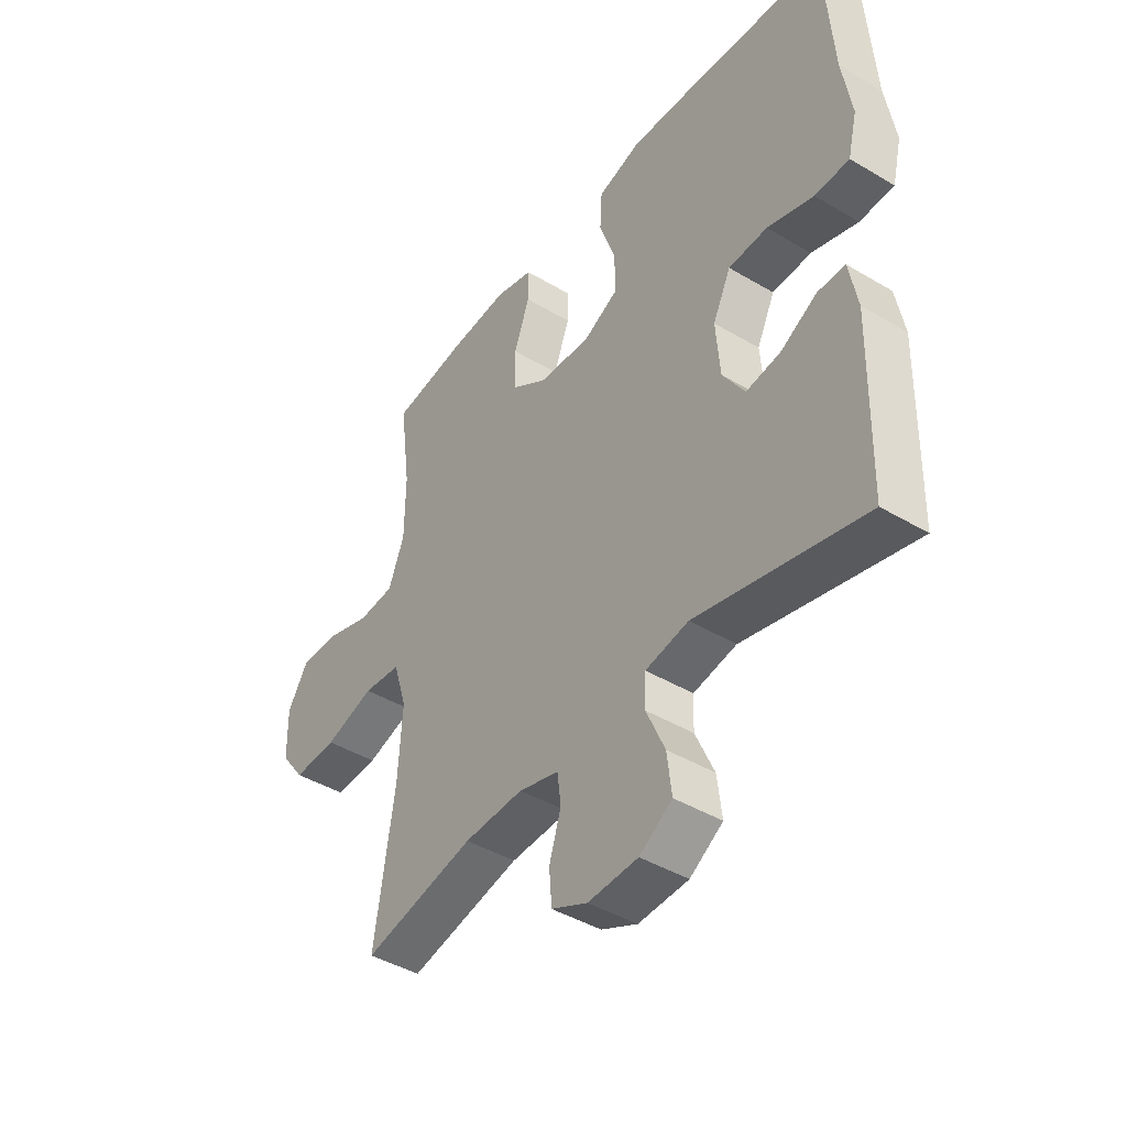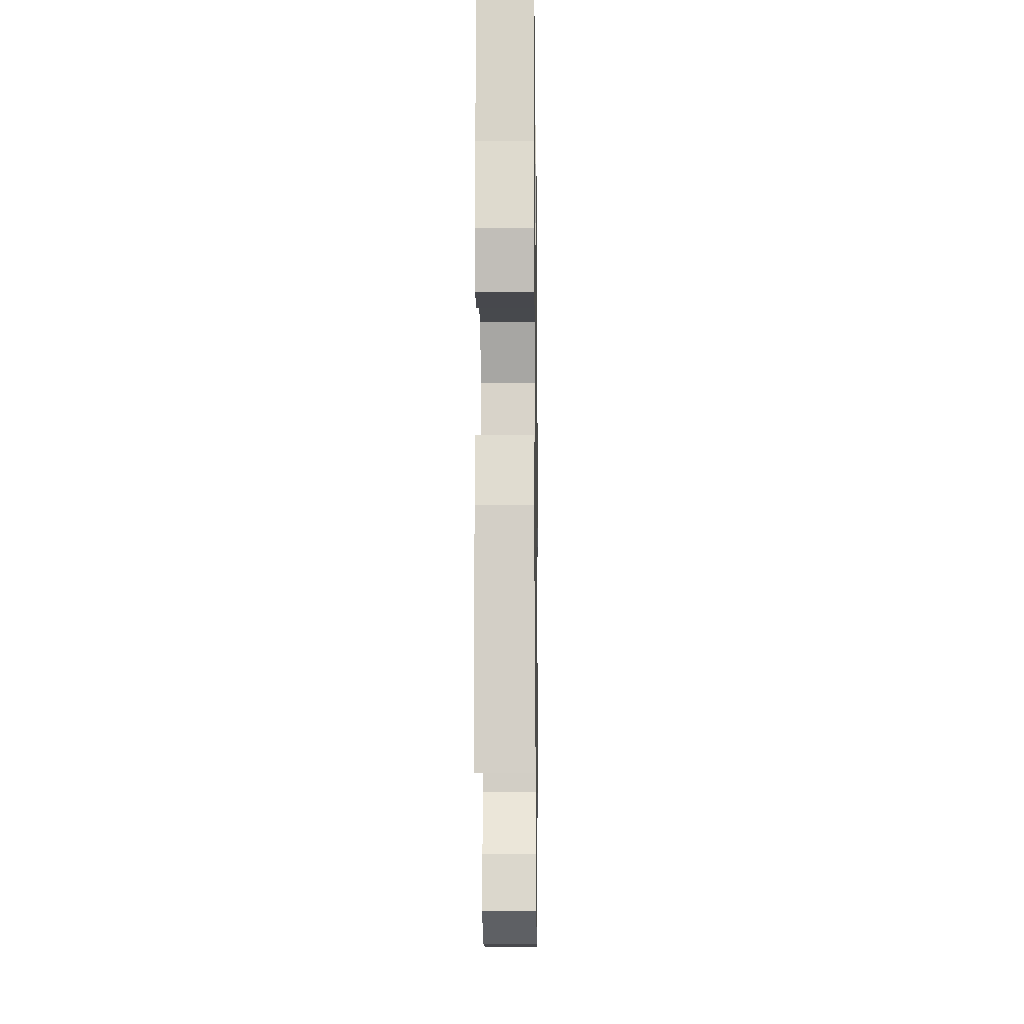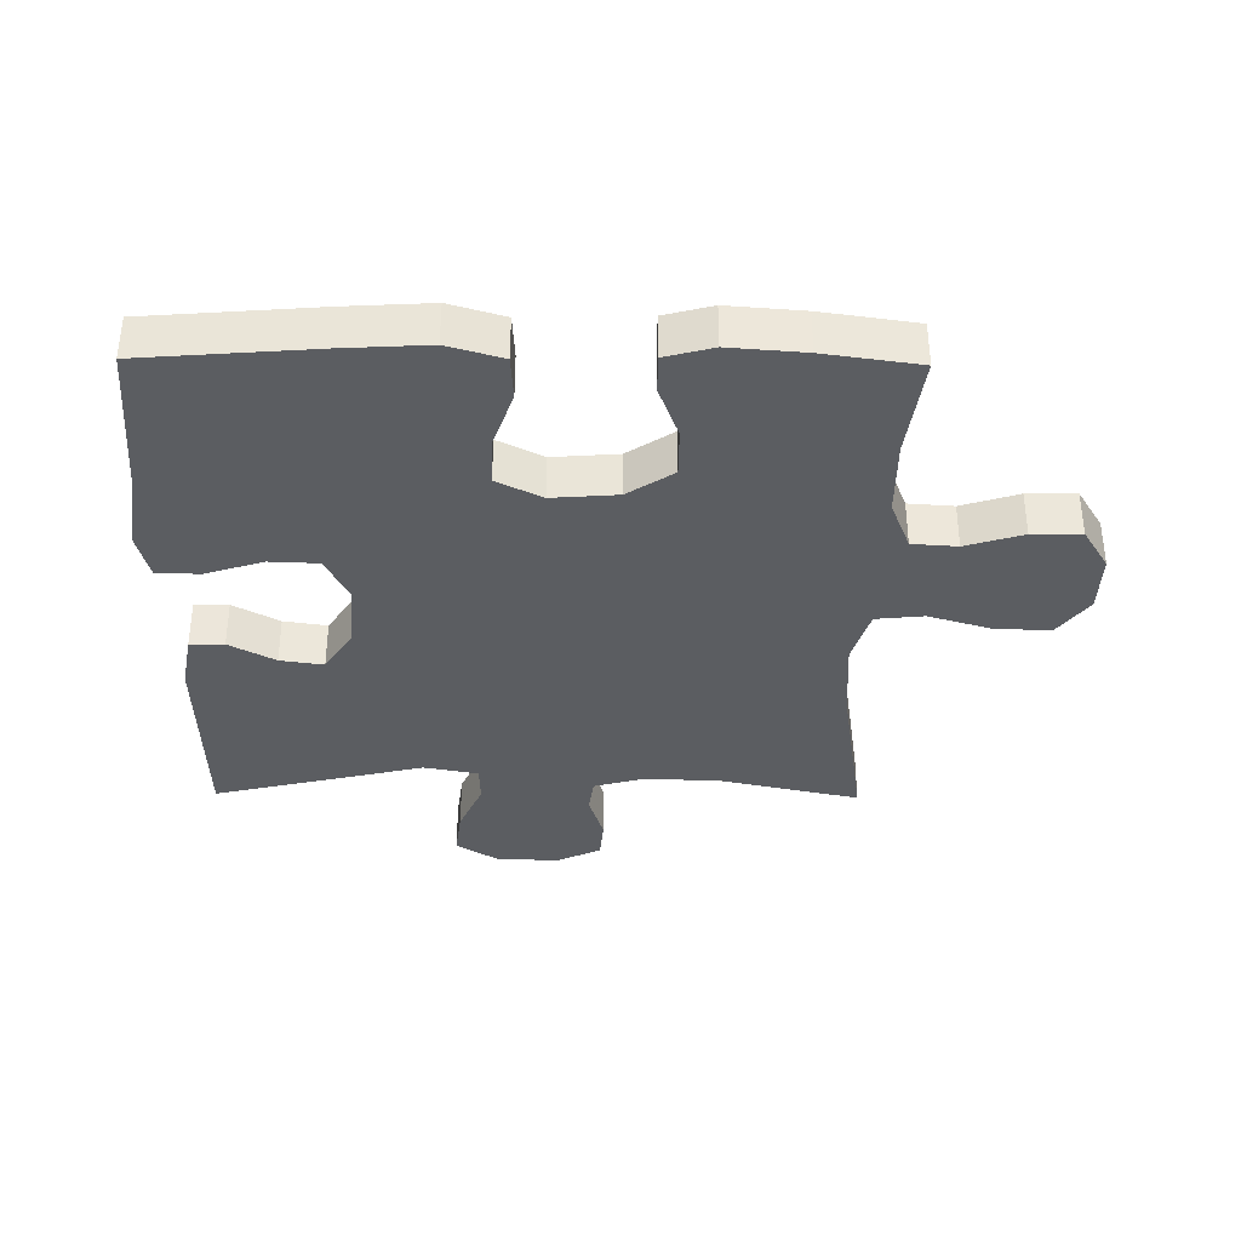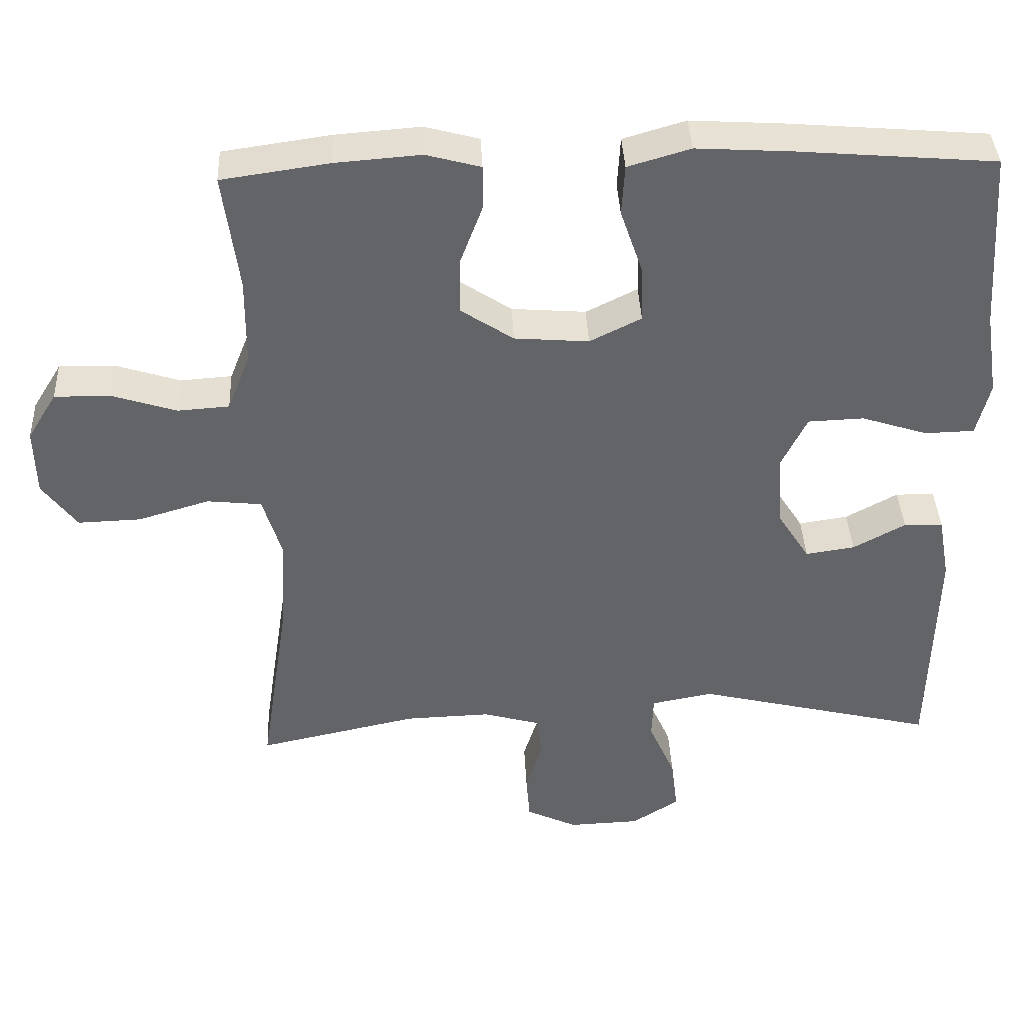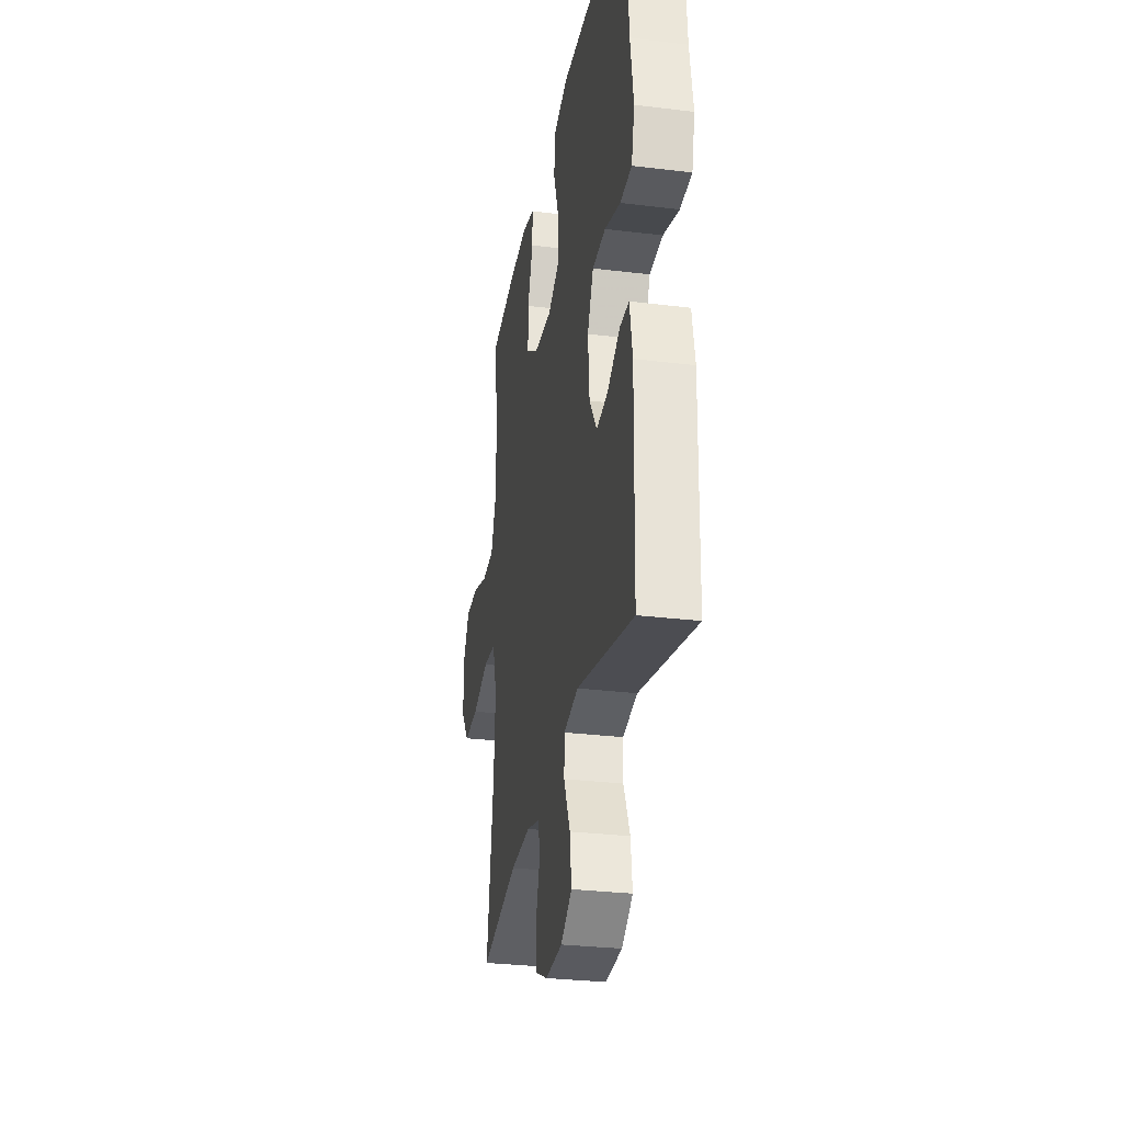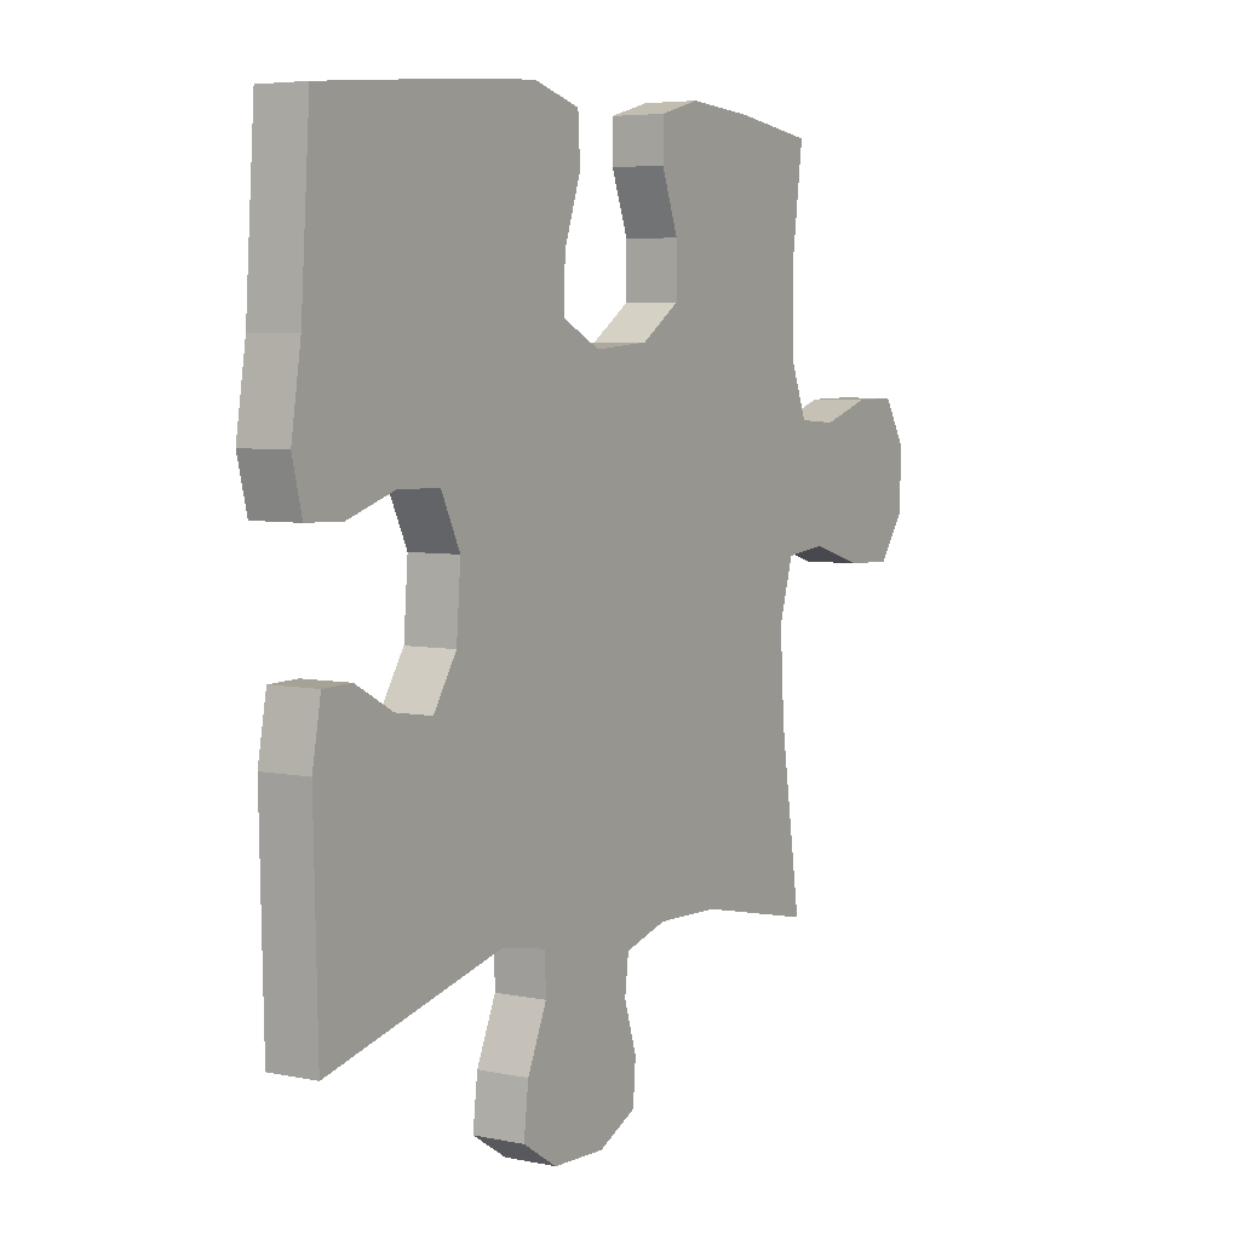
<metadata>
{"format":"obj","ext":"obj","renderer":"f3d","projection":"perspective","resolution":1024,"background":"white","views":[{"elev":-43.2,"azim":-125.2,"up":"+Z"},{"elev":-10.1,"azim":-89.2,"up":"+Z"},{"elev":-36.2,"azim":-0.7,"up":"+Y"},{"elev":39.1,"azim":177.4,"up":"+Z"},{"elev":-29.6,"azim":-100.2,"up":"+Z"},{"elev":5.5,"azim":-57.7,"up":"+Z"}]}
</metadata>
<code>
v -0.5 0.07 0.5
v -0.234 0.07 0.522
v -0.103 0.07 0.53
v -0.018 0.07 0.505
v -0.014 0.07 0.436
v -0.045 0.07 0.346
v -0.047 0.07 0.271
v 0.023 0.07 0.236
v 0.124 0.07 0.244
v 0.195 0.07 0.291
v 0.195 0.07 0.367
v 0.164 0.07 0.45
v 0.164 0.07 0.51
v 0.238 0.07 0.53
v 0.354 0.07 0.521
v 0.5 0.07 0.5
v 0.479 0.07 0.341
v 0.48 0.07 0.222
v 0.511 0.07 0.144
v 0.581 0.07 0.139
v 0.669 0.07 0.167
v 0.745 0.07 0.168
v 0.785 0.07 0.103
v 0.783 0.07 0.011
v 0.736 0.07 -0.052
v 0.65 0.07 -0.049
v 0.553 0.07 -0.02
v 0.479 0.07 -0.028
v 0.453 0.07 -0.114
v 0.461 0.07 -0.244
v 0.5 0.07 -0.5
v 0.282 0.07 -0.453
v 0.166 0.07 -0.449
v 0.088 0.07 -0.471
v 0.081 0.07 -0.527
v 0.104 0.07 -0.6
v 0.099 0.07 -0.664
v 0.029 0.07 -0.697
v -0.068 0.07 -0.693
v -0.132 0.07 -0.652
v -0.123 0.07 -0.578
v -0.087 0.07 -0.496
v -0.089 0.07 -0.437
v -0.173 0.07 -0.421
v -0.5 0.07 -0.5
v -0.507 0.07 -0.188
v -0.491 0.07 -0.101
v -0.438 0.07 -0.1
v -0.367 0.07 -0.139
v -0.3 0.07 -0.149
v -0.257 0.07 -0.082
v -0.249 0.07 0.019
v -0.284 0.07 0.091
v -0.36 0.07 0.094
v -0.45 0.07 0.065
v -0.517 0.07 0.067
v -0.535 0.07 0.14
v -0.517 0.07 0.254
v -0.5 0 0.5
v -0.234 0 0.522
v -0.103 0 0.53
v -0.018 0 0.505
v -0.014 0 0.436
v -0.045 0 0.346
v -0.047 0 0.271
v 0.023 0 0.236
v 0.124 0 0.244
v 0.195 0 0.291
v 0.195 0 0.367
v 0.164 0 0.45
v 0.164 0 0.51
v 0.238 0 0.53
v 0.354 0 0.521
v 0.5 0 0.5
v 0.479 0 0.341
v 0.48 0 0.222
v 0.511 0 0.144
v 0.581 0 0.139
v 0.669 0 0.167
v 0.745 0 0.168
v 0.785 0 0.103
v 0.783 0 0.011
v 0.736 0 -0.052
v 0.65 0 -0.049
v 0.553 0 -0.02
v 0.479 0 -0.028
v 0.453 0 -0.114
v 0.461 0 -0.244
v 0.5 0 -0.5
v 0.282 0 -0.453
v 0.166 0 -0.449
v 0.088 0 -0.471
v 0.081 0 -0.527
v 0.104 0 -0.6
v 0.099 0 -0.664
v 0.029 0 -0.697
v -0.068 0 -0.693
v -0.132 0 -0.652
v -0.123 0 -0.578
v -0.087 0 -0.496
v -0.089 0 -0.437
v -0.173 0 -0.421
v -0.5 0 -0.5
v -0.507 0 -0.188
v -0.491 0 -0.101
v -0.438 0 -0.1
v -0.367 0 -0.139
v -0.3 0 -0.149
v -0.257 0 -0.082
v -0.249 0 0.019
v -0.284 0 0.091
v -0.36 0 0.094
v -0.45 0 0.065
v -0.517 0 0.067
v -0.535 0 0.14
v -0.517 0 0.254
f 55 56 57 58
f 54 55 58 1
f 53 54 1 2
f 52 53 2 3
f 51 52 3 4
f 46 47 48 49
f 44 45 46 49
f 43 44 49 50
f 39 40 41 42
f 39 42 43
f 38 39 43
f 35 36 37 38
f 34 35 38 43
f 33 34 43 50
f 30 31 32
f 29 30 32 33
f 28 29 33 50
f 24 25 26 27
f 24 27 28
f 23 24 28
f 20 21 22 23
f 19 20 23 28
f 18 19 28 50
f 14 15 16 17
f 11 12 13 14
f 10 11 14 17
f 9 10 17 18
f 51 4 5 6
f 51 6 7
f 9 18 50 51
f 8 9 51
f 7 8 51
f 116 115 114 113
f 59 116 113 112
f 60 59 112 111
f 61 60 111 110
f 62 61 110 109
f 107 106 105 104
f 107 104 103 102
f 108 107 102 101
f 100 99 98 97
f 101 100 97
f 101 97 96
f 96 95 94 93
f 101 96 93 92
f 108 101 92 91
f 90 89 88
f 91 90 88 87
f 108 91 87 86
f 85 84 83 82
f 86 85 82
f 86 82 81
f 81 80 79 78
f 86 81 78 77
f 108 86 77 76
f 75 74 73 72
f 72 71 70 69
f 75 72 69 68
f 76 75 68 67
f 64 63 62 109
f 65 64 109
f 109 108 76 67
f 109 67 66
f 109 66 65
f 1 59 60 2
f 2 60 61 3
f 3 61 62 4
f 4 62 63 5
f 5 63 64 6
f 6 64 65 7
f 7 65 66 8
f 8 66 67 9
f 9 67 68 10
f 10 68 69 11
f 11 69 70 12
f 12 70 71 13
f 13 71 72 14
f 14 72 73 15
f 15 73 74 16
f 16 74 75 17
f 17 75 76 18
f 18 76 77 19
f 19 77 78 20
f 20 78 79 21
f 21 79 80 22
f 22 80 81 23
f 23 81 82 24
f 24 82 83 25
f 25 83 84 26
f 26 84 85 27
f 27 85 86 28
f 28 86 87 29
f 29 87 88 30
f 30 88 89 31
f 31 89 90 32
f 32 90 91 33
f 33 91 92 34
f 34 92 93 35
f 35 93 94 36
f 36 94 95 37
f 37 95 96 38
f 38 96 97 39
f 39 97 98 40
f 40 98 99 41
f 41 99 100 42
f 42 100 101 43
f 43 101 102 44
f 44 102 103 45
f 45 103 104 46
f 46 104 105 47
f 47 105 106 48
f 48 106 107 49
f 49 107 108 50
f 50 108 109 51
f 51 109 110 52
f 52 110 111 53
f 53 111 112 54
f 54 112 113 55
f 55 113 114 56
f 56 114 115 57
f 57 115 116 58
f 58 116 59 1

</code>
